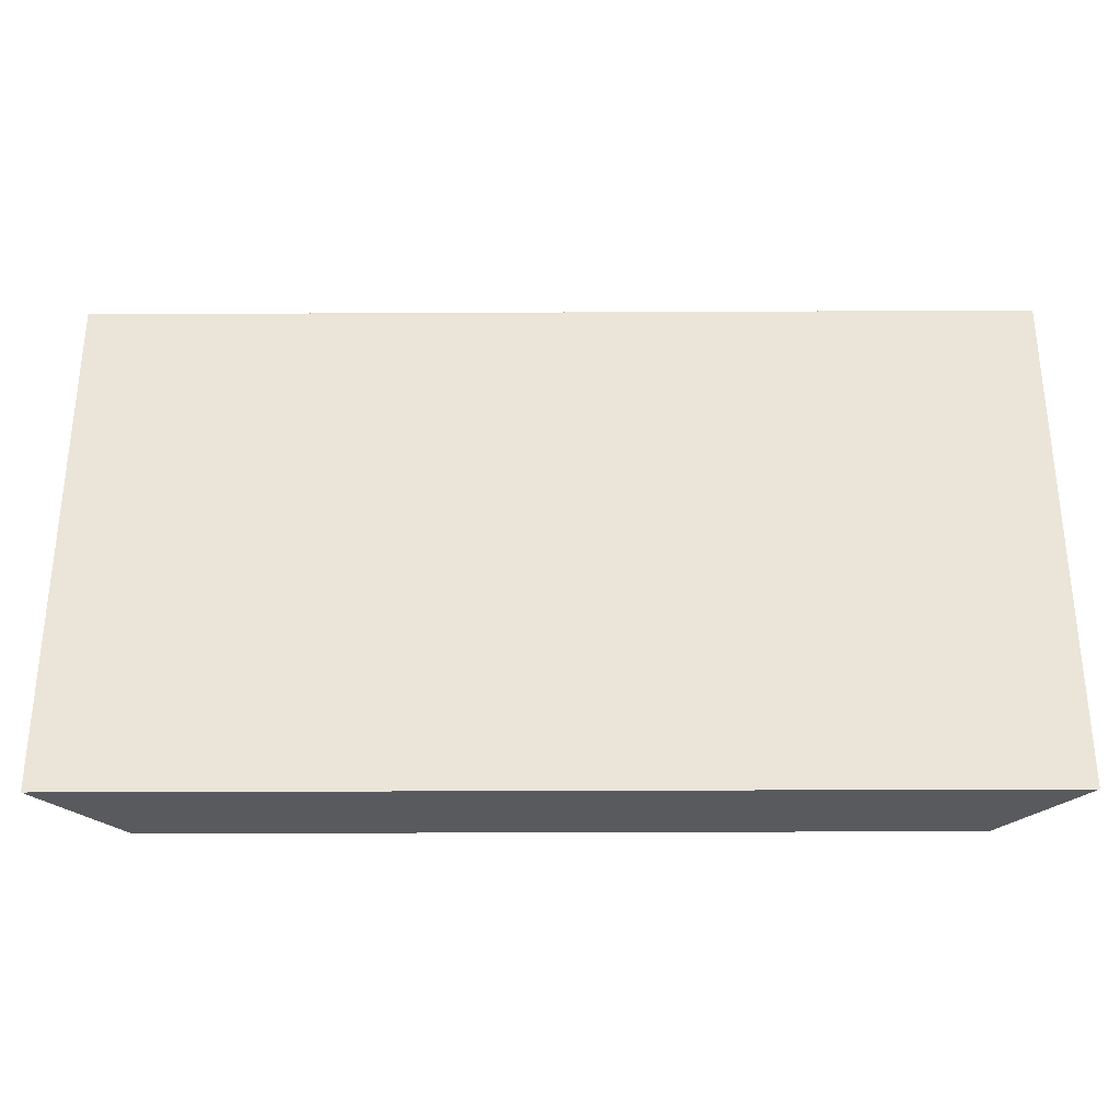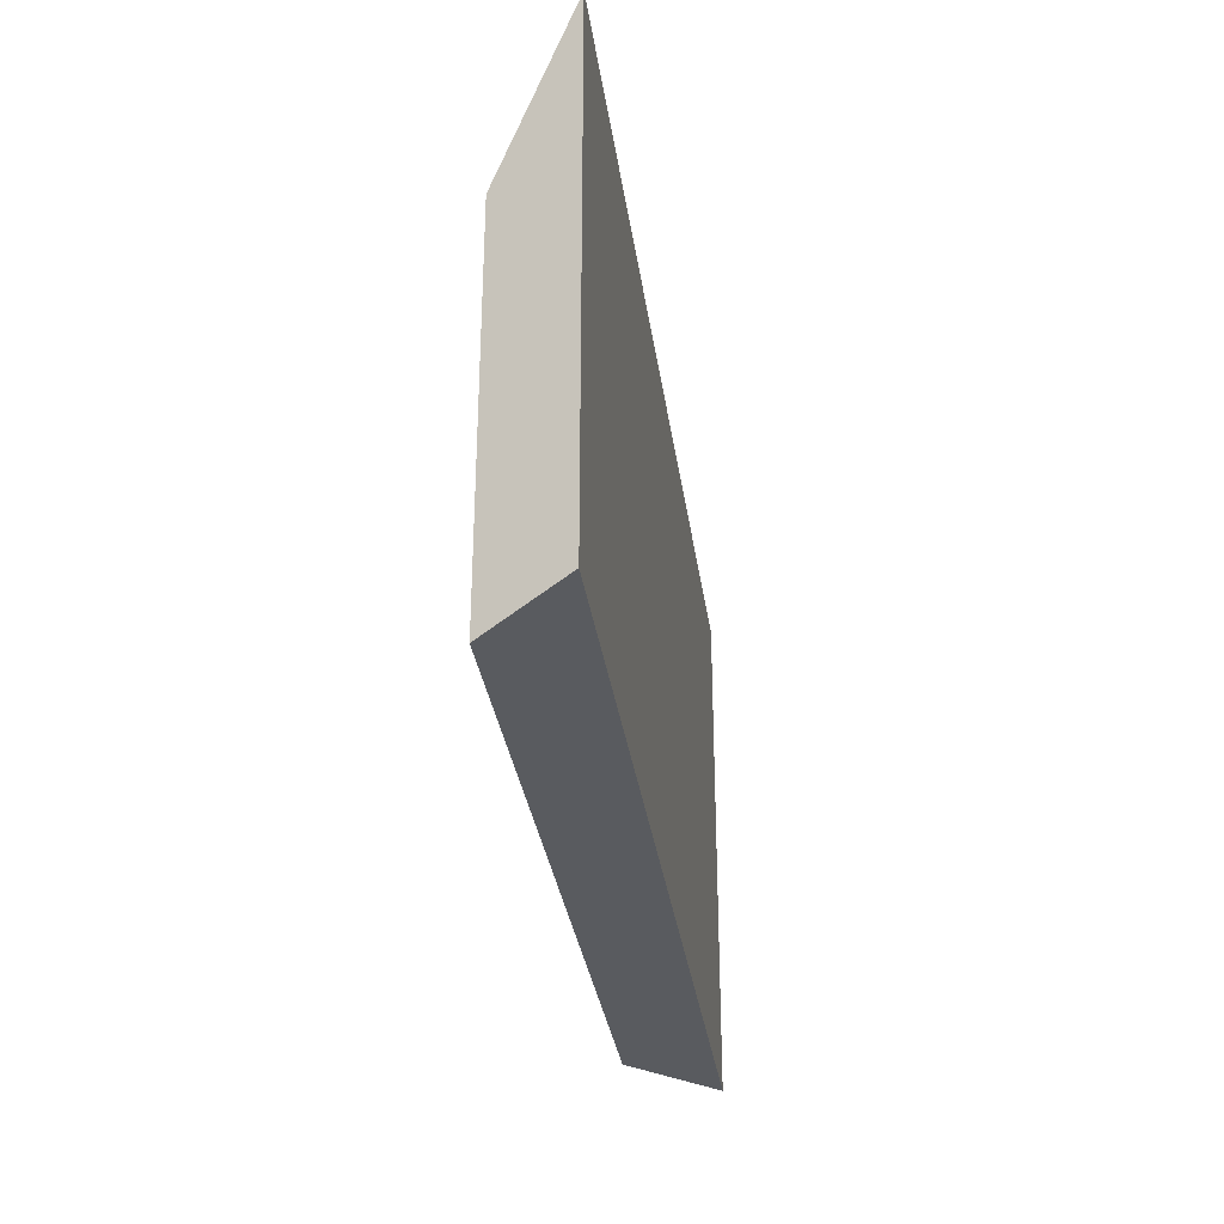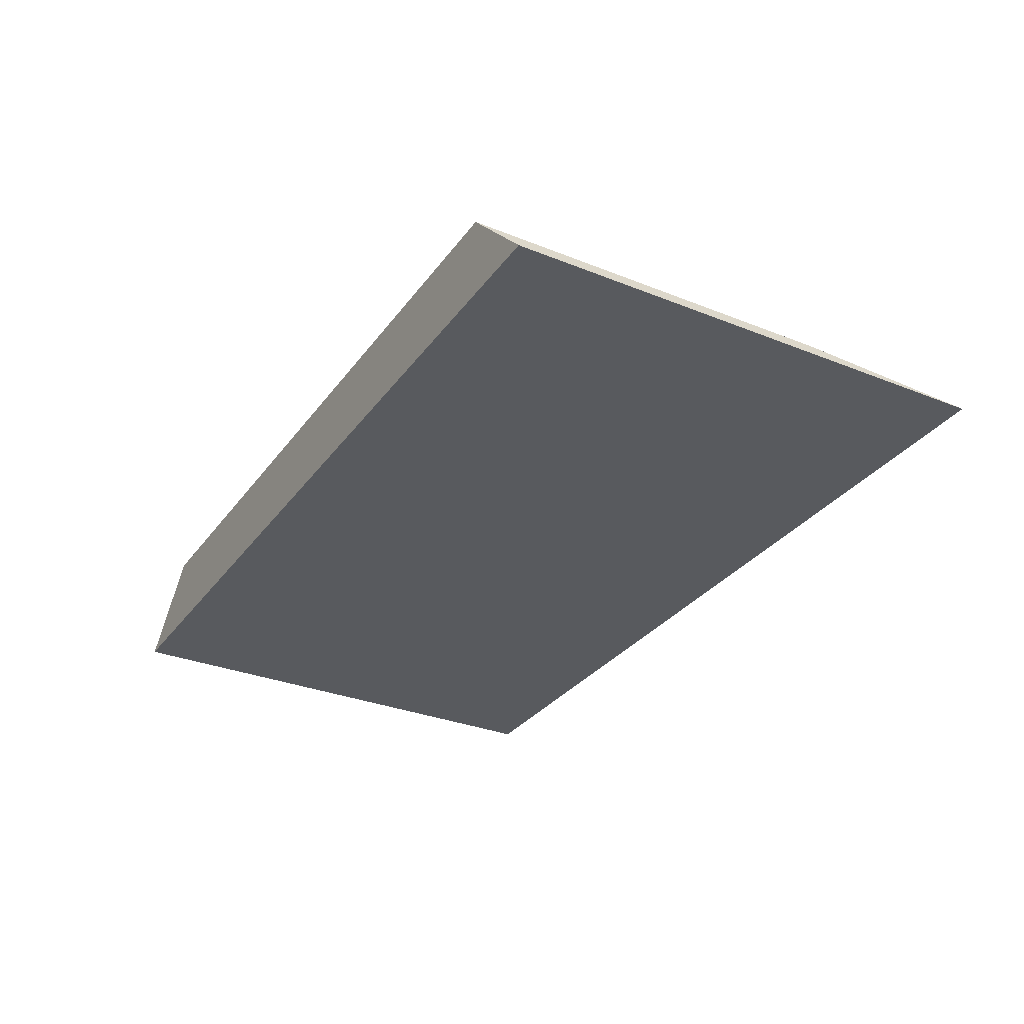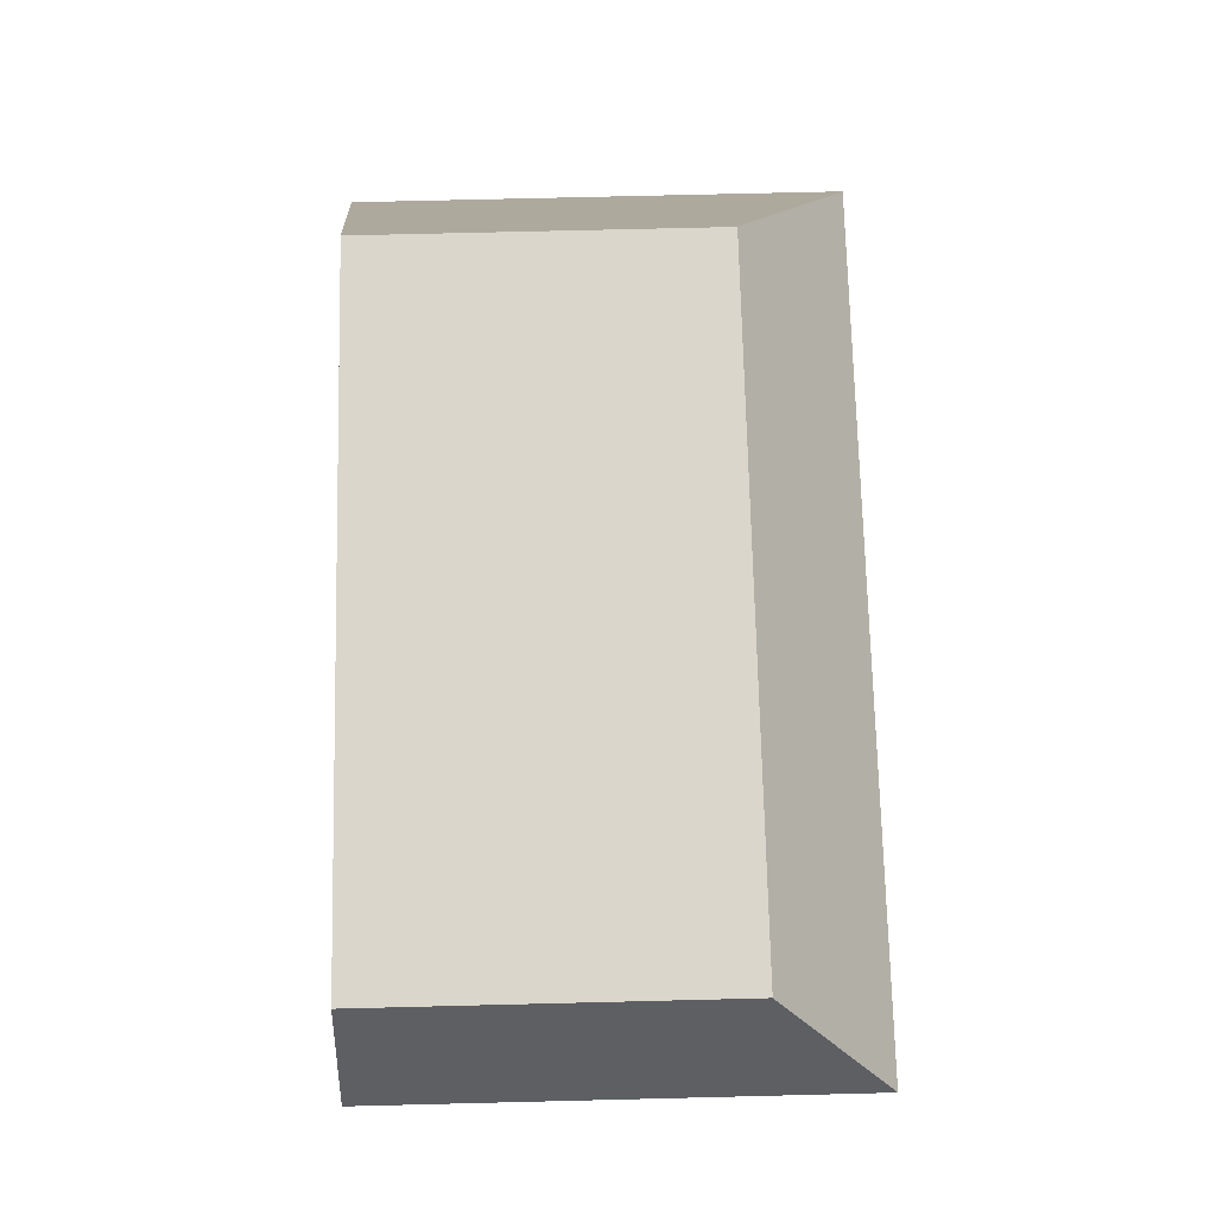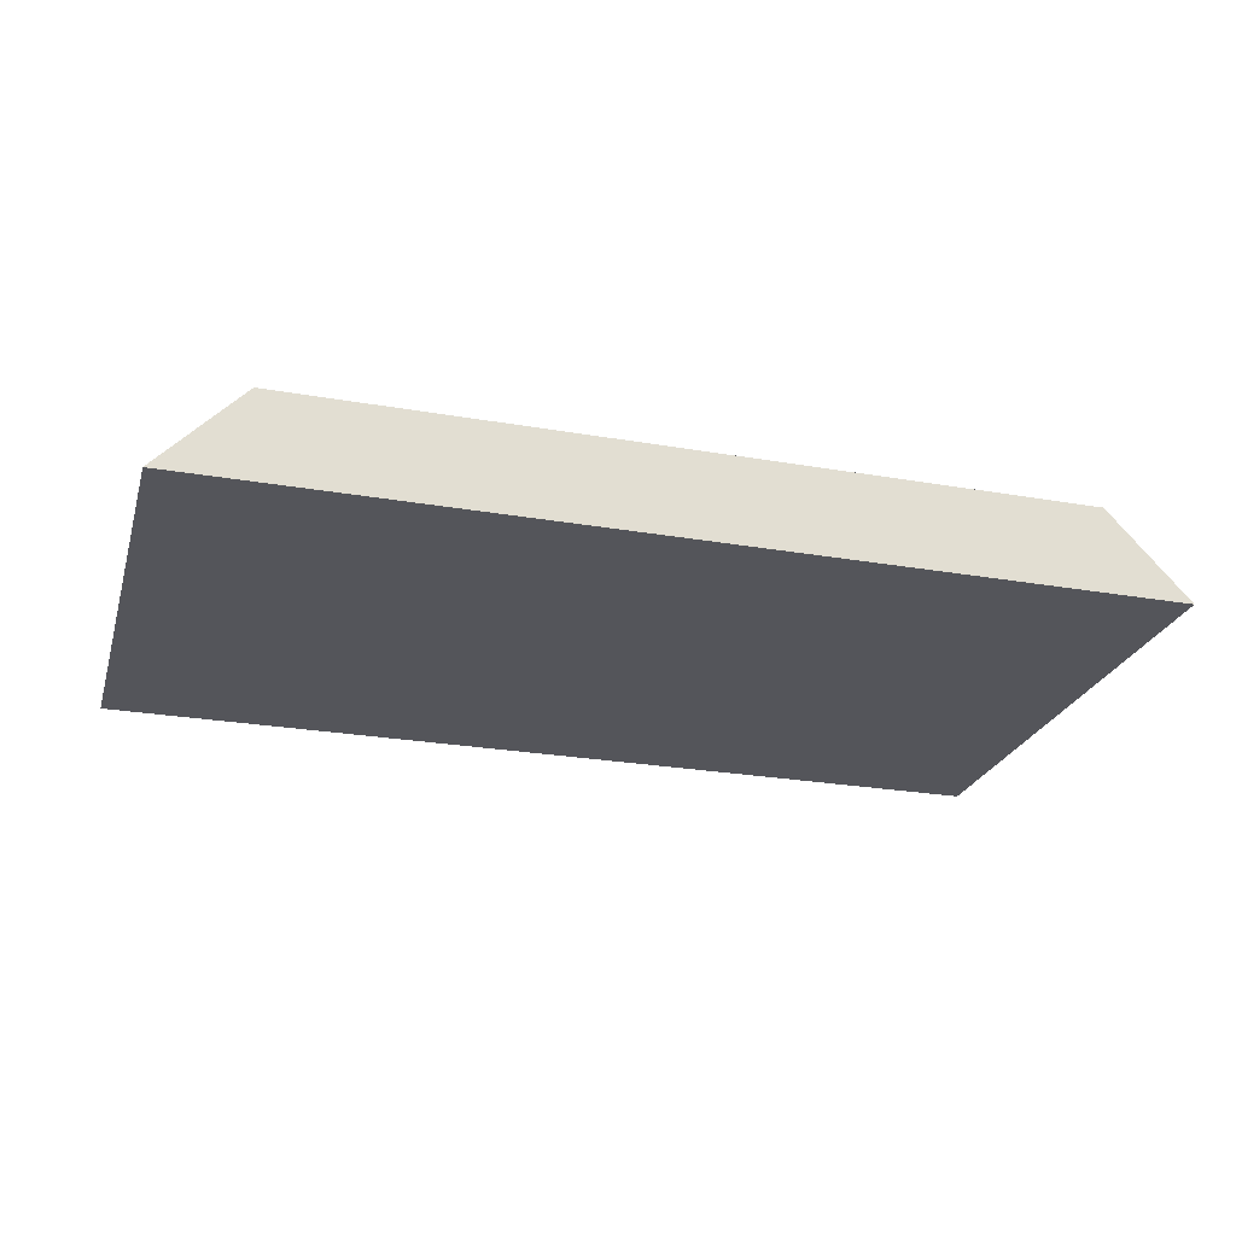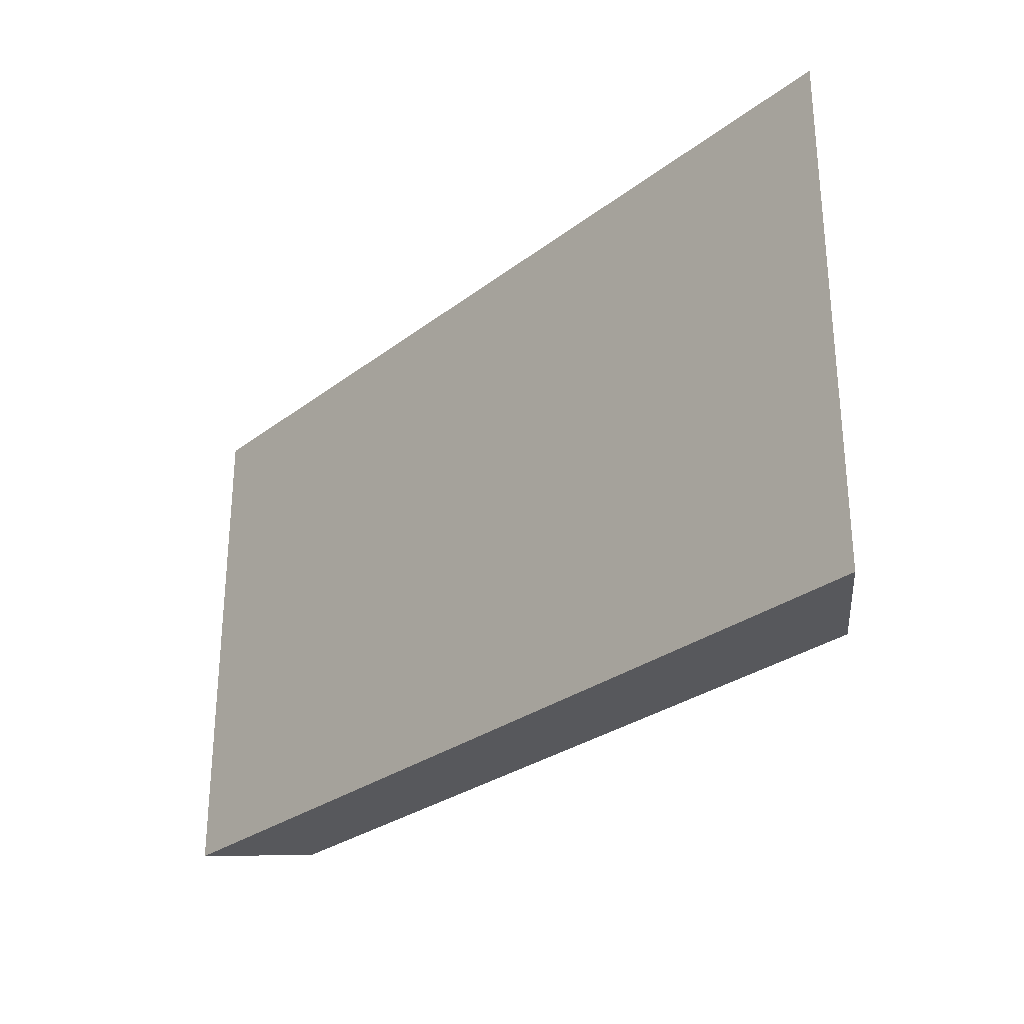
<metadata>
{"format":"obj","ext":"obj","renderer":"f3d","projection":"perspective","resolution":1024,"background":"white","views":[{"elev":-31.4,"azim":0.4,"up":"+Z"},{"elev":-32.1,"azim":-82.1,"up":"+Z"},{"elev":-31.0,"azim":-119.8,"up":"+Y"},{"elev":73.7,"azim":-91.4,"up":"+Y"},{"elev":-24.9,"azim":164.1,"up":"+Y"},{"elev":-28.5,"azim":48.6,"up":"+Z"}]}
</metadata>
<code>
o Group3/mesh3/mesh3-geometry#mesh3-geometry
v -0.8416 0.01301 0.07369
v -0.8554 -0.001702 0.005801
v -0.8554 -0.001702 0.09406
v -0.8416 0.01301 0.005801
v -0.6972 -0.001702 0.09406
v -0.711 0.01301 0.07369
v -0.6972 -0.001702 0.005801
v -0.711 0.01301 0.005801
f 1 2 3
f 2 1 4
f 3 2 1
f 4 1 2
f 5 2 3
f 3 2 5
f 3 6 1
f 1 6 3
f 6 4 1
f 1 4 6
f 4 7 2
f 2 7 4
f 2 5 7
f 7 5 2
f 6 3 5
f 5 3 6
f 4 6 8
f 8 6 4
f 7 4 8
f 8 4 7
f 7 6 5
f 5 6 7
f 6 7 8
f 8 7 6

</code>
